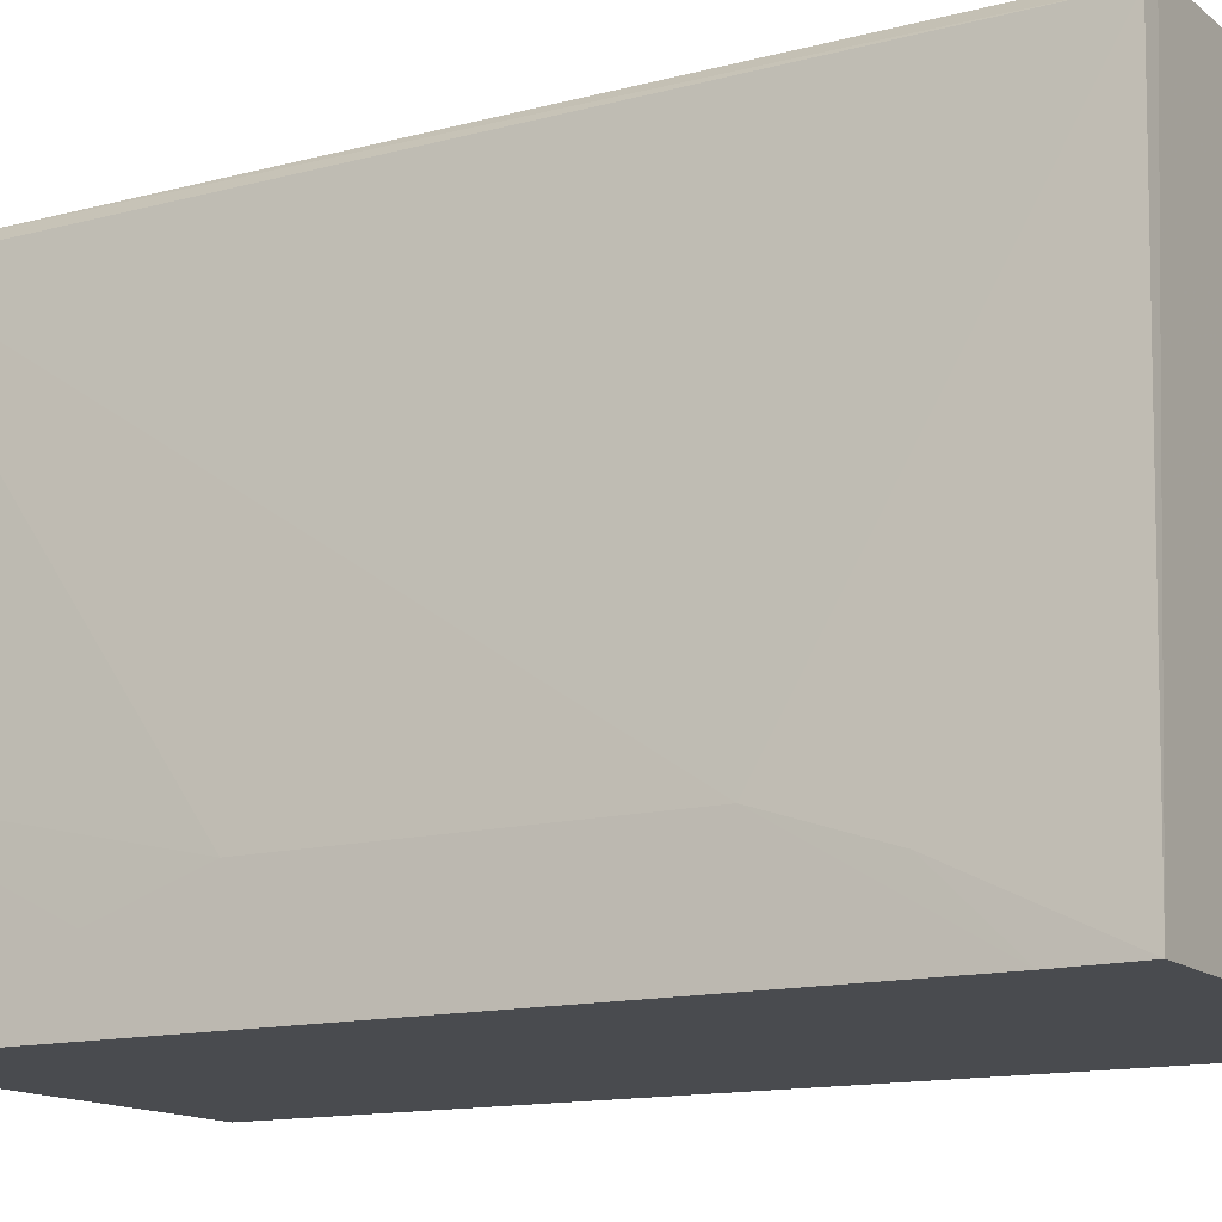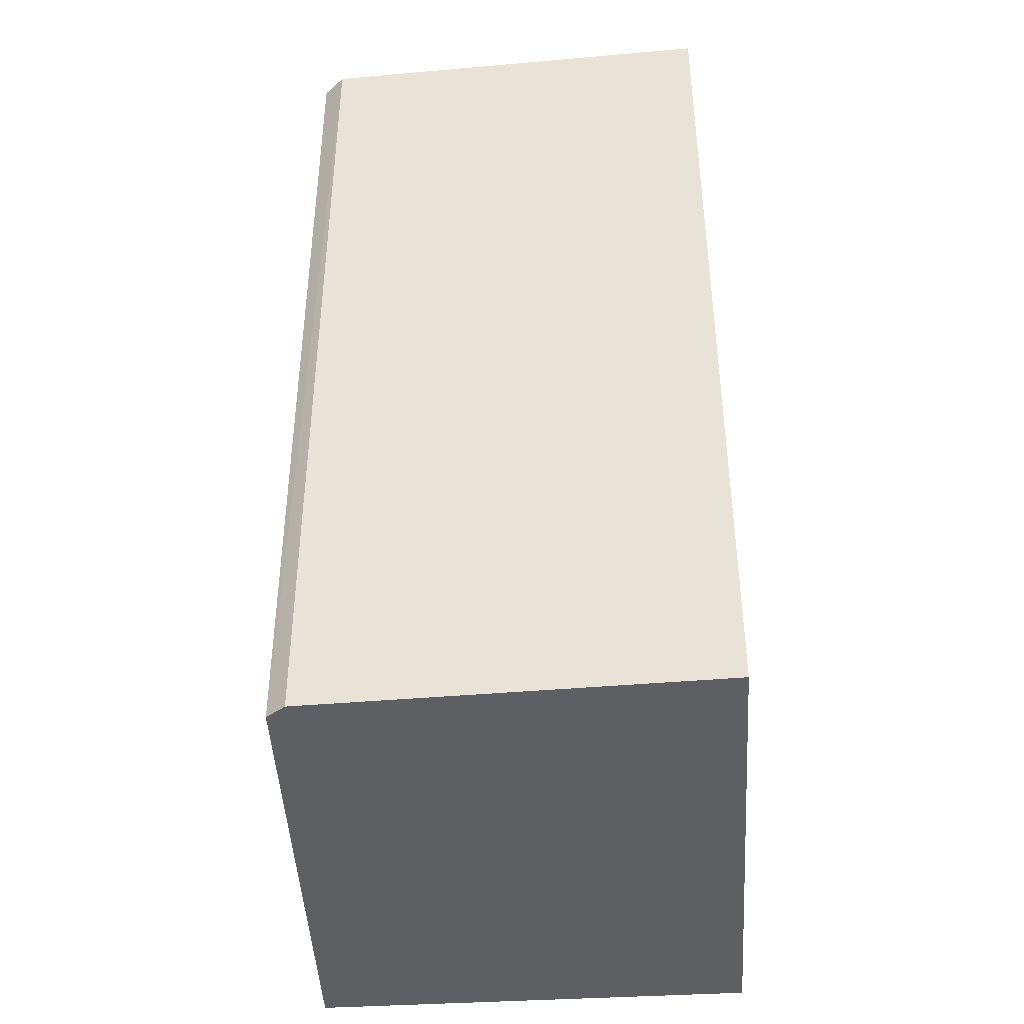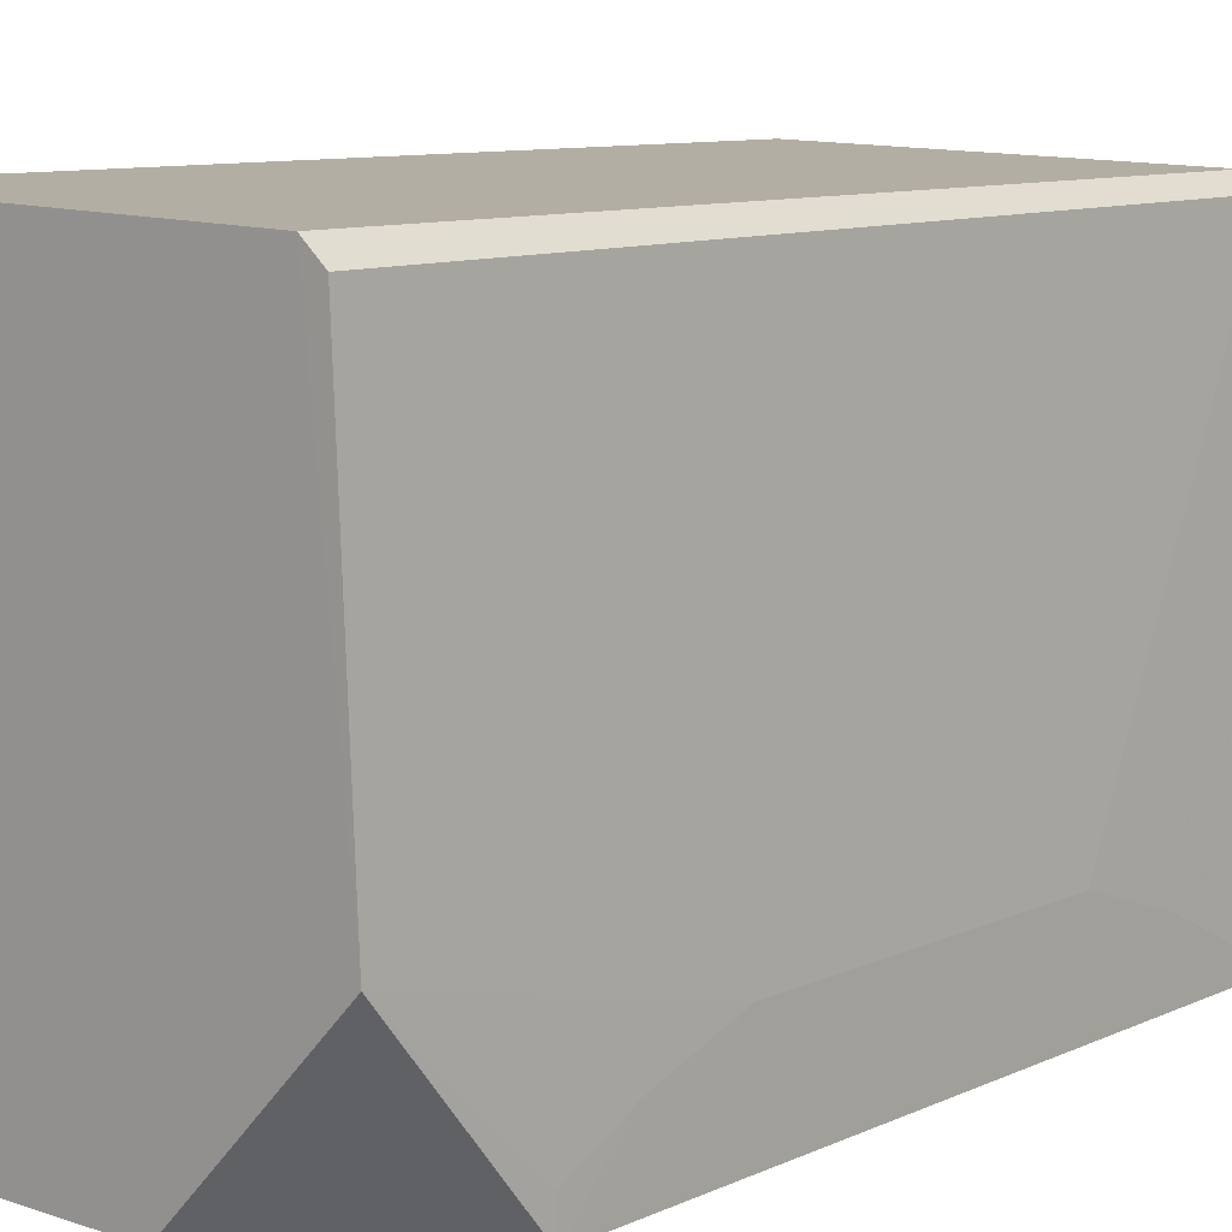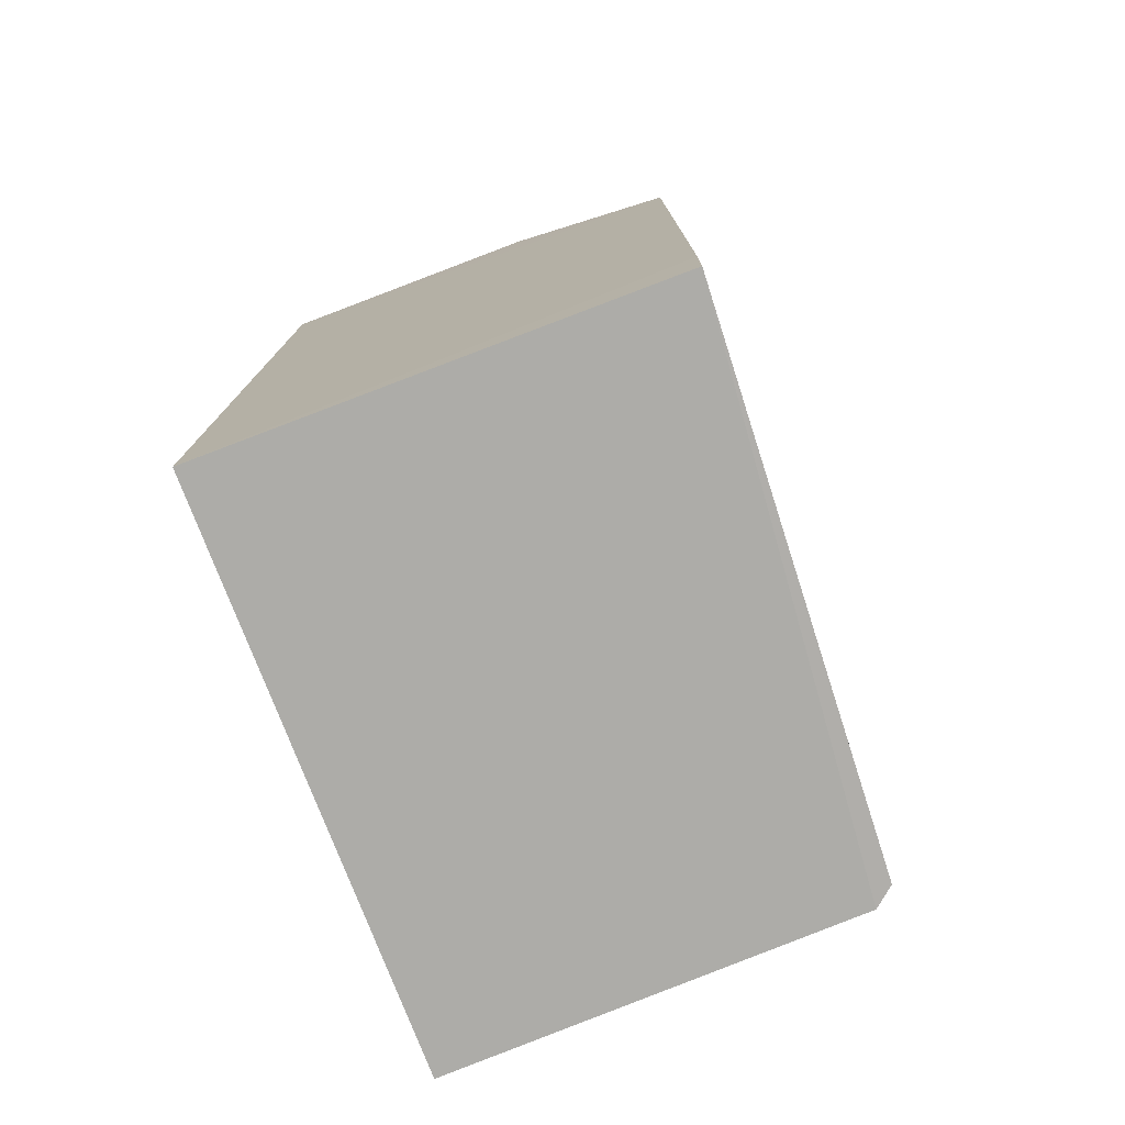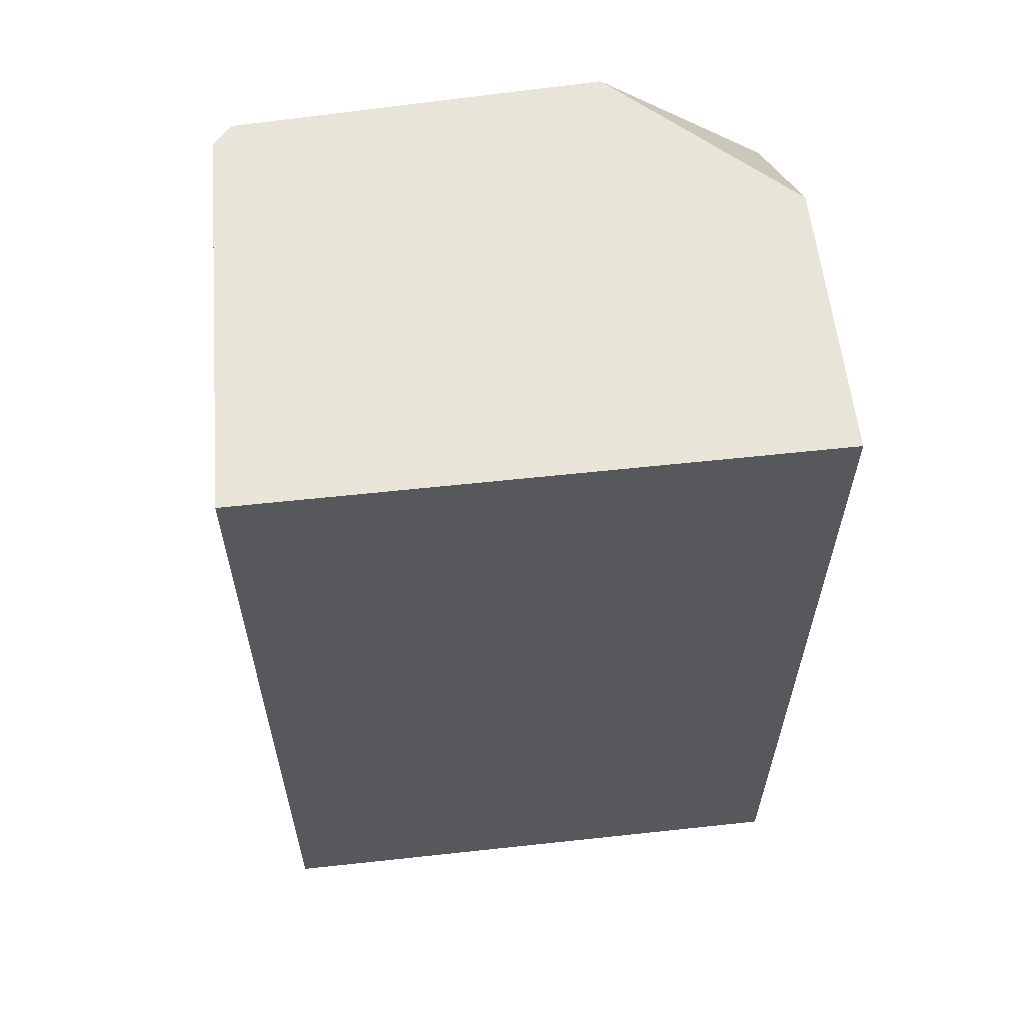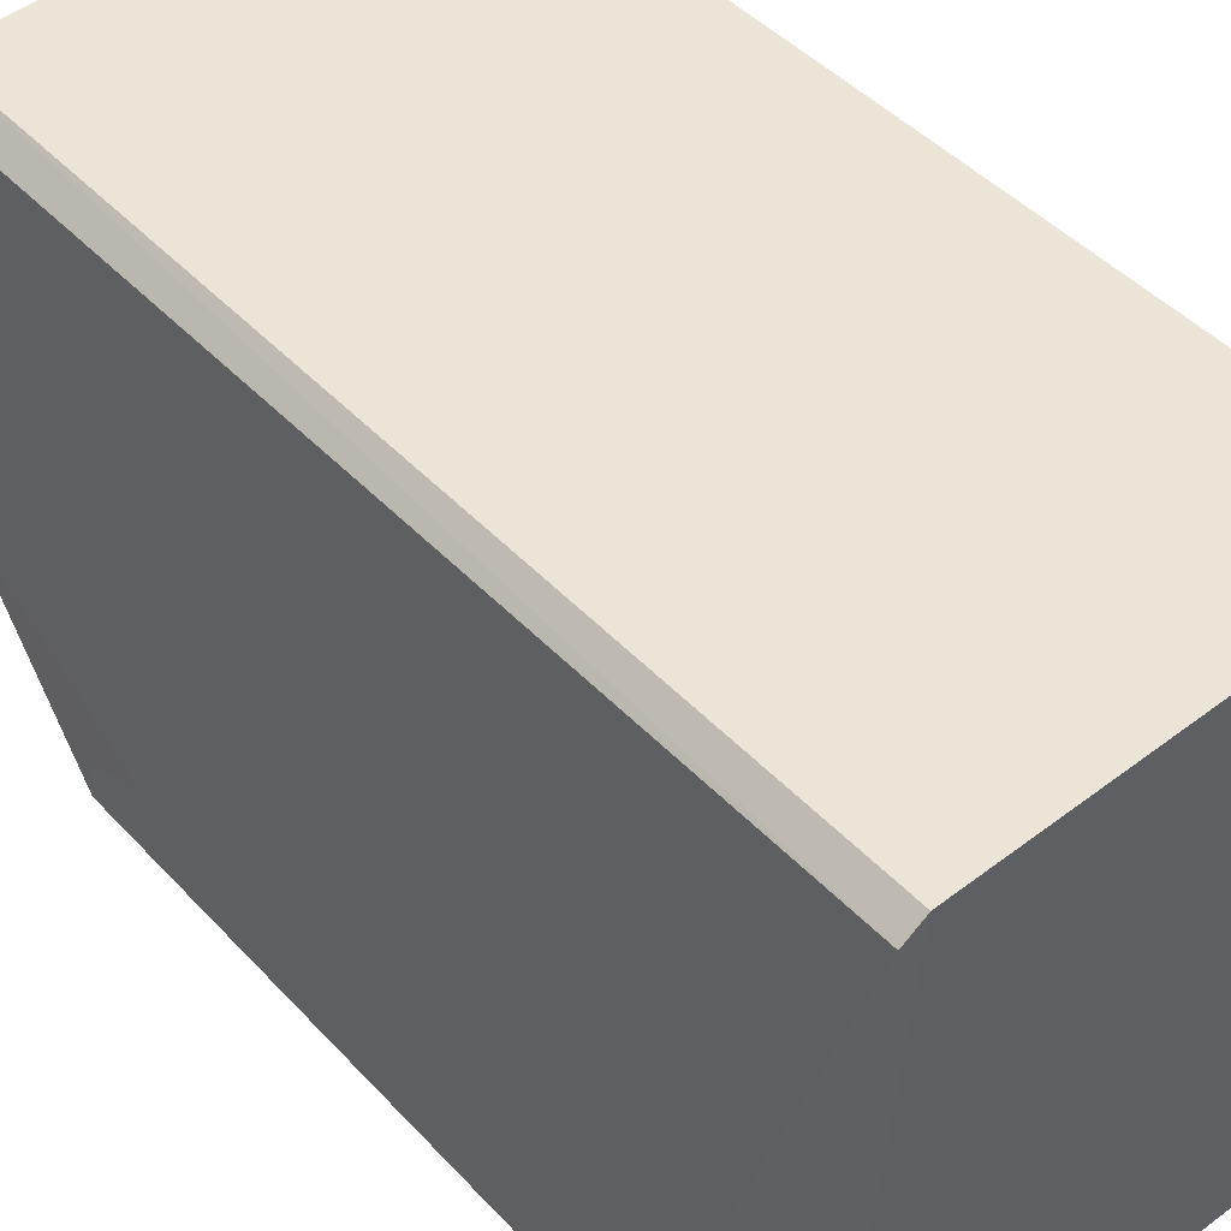
<metadata>
{"format":"obj","ext":"obj","renderer":"f3d","projection":"perspective","resolution":1024,"background":"white","views":[{"elev":-13.9,"azim":119.8,"up":"+Y"},{"elev":-41.1,"azim":-175.6,"up":"+Z"},{"elev":9.5,"azim":40.6,"up":"+Y"},{"elev":-76.6,"azim":20.8,"up":"+Z"},{"elev":60.1,"azim":-96.3,"up":"+Z"},{"elev":46.4,"azim":139.9,"up":"+Y"}]}
</metadata>
<code>
v 0.03811 0.02013 0.07725
v 0.03904 8.481e-05 0.07204
v 0.03802 0.02037 0.04354
v 0.02217 0.02143 0.04349
v 0.02218 9.609e-05 0.07728
v 0.02218 9.609e-05 0.0435
v 0.0373 0.02084 0.07726
v 0.03902 0.003948 0.05261
v 0.03874 0.006585 0.07727
v 0.03904 9.566e-05 0.0435
v 0.03906 7.055e-05 0.04611
v 0.03728 0.02097 0.0435
v 0.02217 0.0213 0.07725
v 0.03257 9.609e-05 0.07728
v 0.03901 0.003946 0.06558
v 0.03903 0.002649 0.04871
v 0.03901 0.002646 0.06946
v 0.03901 0.001359 0.07206
f 6 5 4
f 7 1 3
f 8 3 1
f 9 1 7
f 10 6 4
f 11 2 5
f 11 5 6
f 11 6 10
f 12 7 3
f 12 4 7
f 12 10 4
f 12 3 10
f 13 7 4
f 13 4 5
f 13 5 7
f 14 5 2
f 14 2 9
f 14 9 7
f 14 7 5
f 15 8 1
f 15 1 9
f 15 11 8
f 15 2 11
f 16 10 3
f 16 3 8
f 16 11 10
f 16 8 11
f 17 15 9
f 17 2 15
f 18 17 9
f 18 9 2
f 18 2 17

</code>
